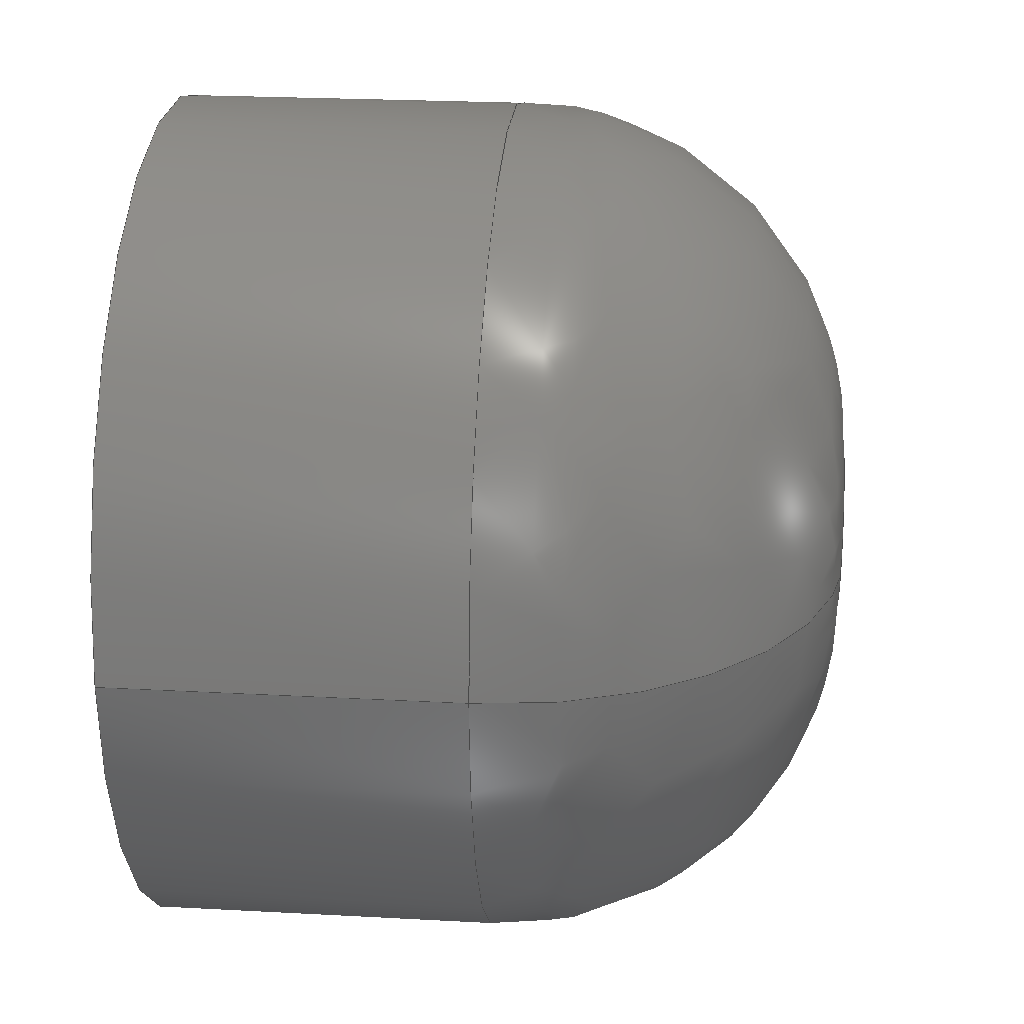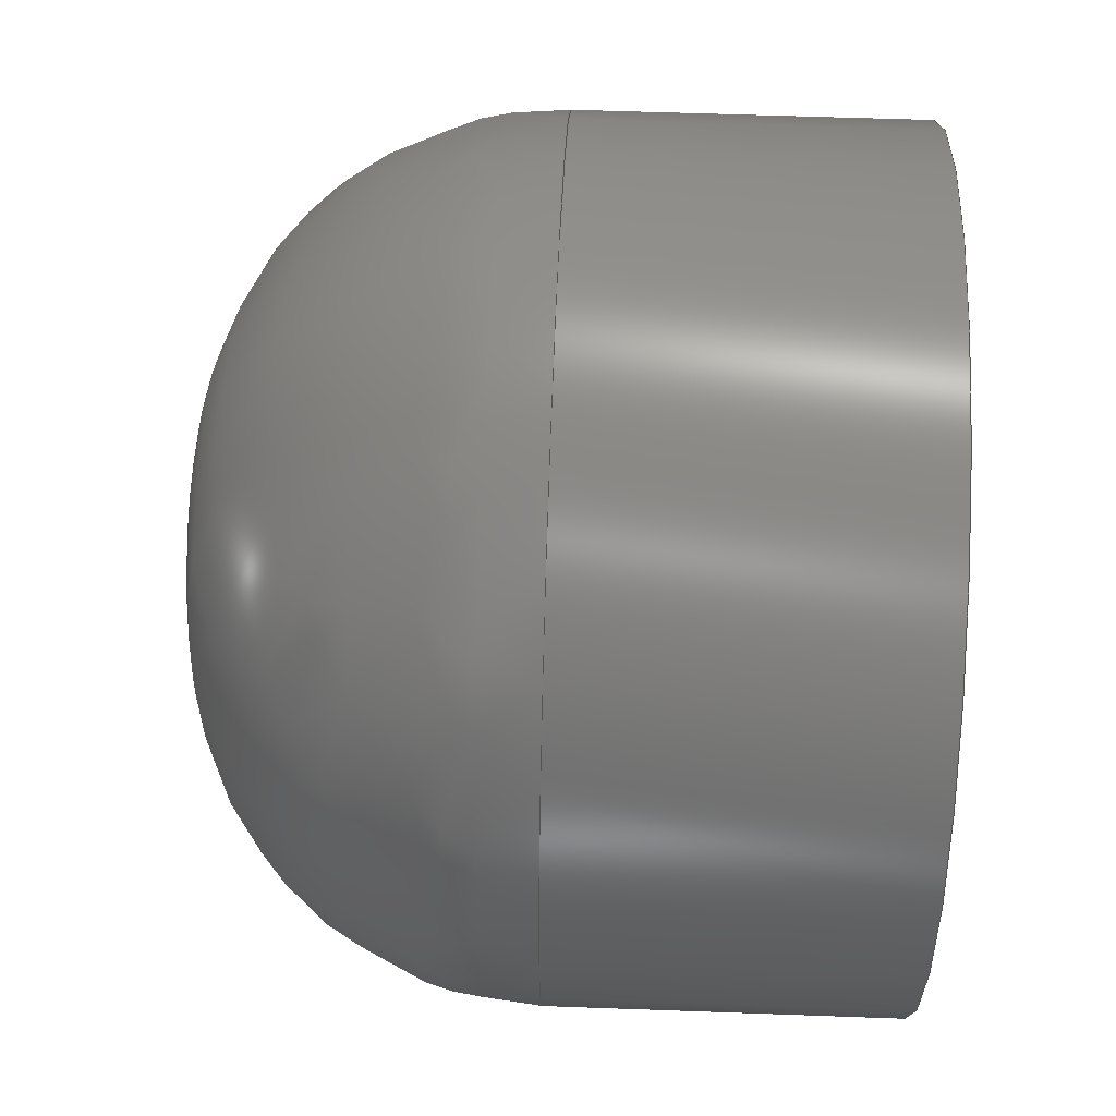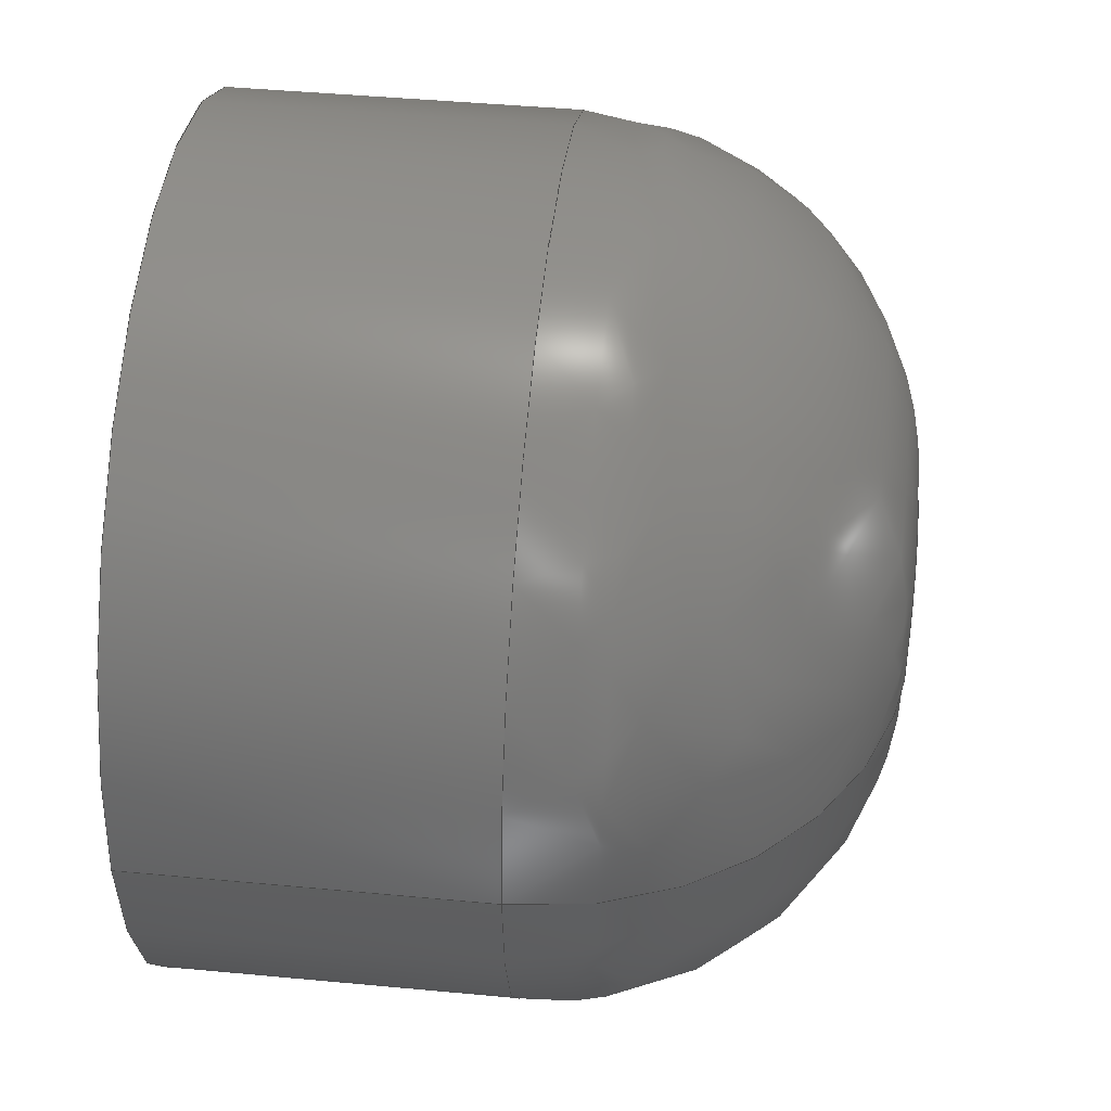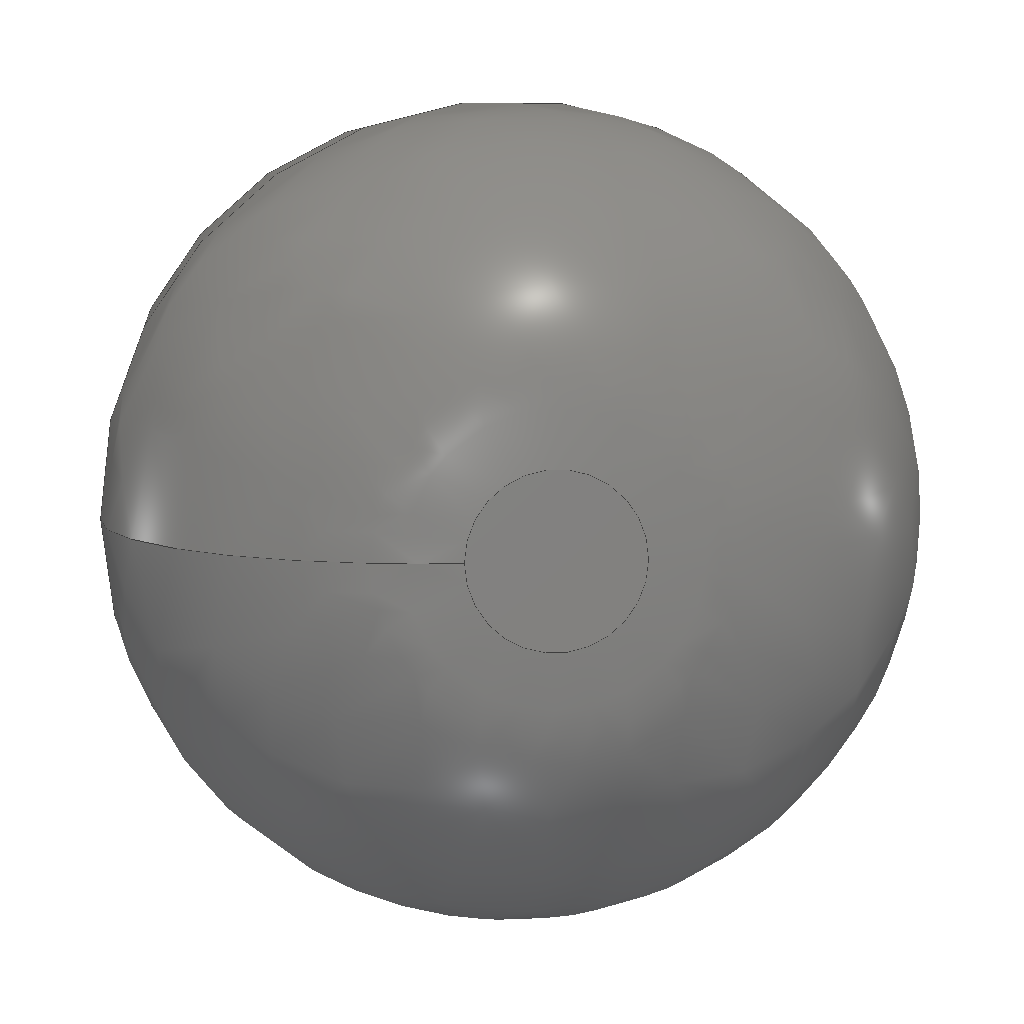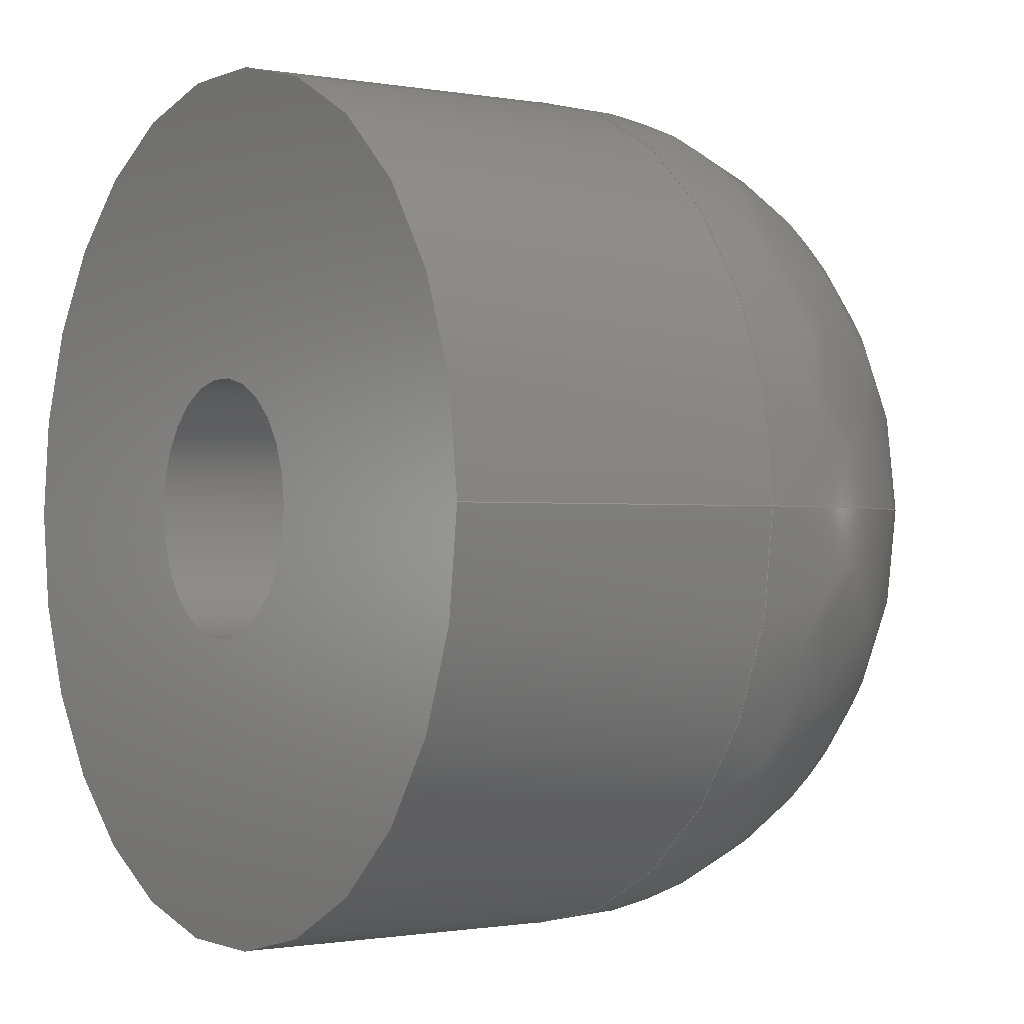
<metadata>
{"format":"step","ext":"step","renderer":"f3d","projection":"perspective","resolution":1024,"background":"white","views":[{"elev":23.8,"azim":95.2,"up":"+Y"},{"elev":55.7,"azim":-87.8,"up":"+Y"},{"elev":44.9,"azim":96.2,"up":"+Y"},{"elev":7.7,"azim":173.1,"up":"+Y"},{"elev":-0.9,"azim":56.2,"up":"+Y"}]}
</metadata>
<code>
ISO-10303-21;
DATA;
#1 = MECHANICAL_DESIGN_GEOMETRIC_PRESENTATION_REPRESENTATION( ' ', ( #7, #8, #9, #10, #11, #12 ), #6 );
#2 = PRODUCT_DEFINITION_CONTEXT( '', #13, 'design' );
#3 = APPLICATION_PROTOCOL_DEFINITION( 'international standard', 'automotive_design', 2001, #13 );
#4 = PRODUCT_CATEGORY_RELATIONSHIP( 'NONE', 'NONE', #14, #15 );
#5 = SHAPE_DEFINITION_REPRESENTATION( #16, #17 );
#6 =  ( GEOMETRIC_REPRESENTATION_CONTEXT( 3 )GLOBAL_UNCERTAINTY_ASSIGNED_CONTEXT( ( #18 ) )GLOBAL_UNIT_ASSIGNED_CONTEXT( ( #19, #20, #21 ) )REPRESENTATION_CONTEXT( 'NONE', 'WORKSPACE' ) );
#7 = STYLED_ITEM( '', ( #22 ), #23 );
#8 = STYLED_ITEM( '', ( #24 ), #25 );
#9 = STYLED_ITEM( '', ( #26 ), #27 );
#10 = STYLED_ITEM( '', ( #28 ), #29 );
#11 = STYLED_ITEM( '', ( #30 ), #31 );
#12 = STYLED_ITEM( '', ( #32 ), #33 );
#13 = APPLICATION_CONTEXT( 'core data for automotive mechanical design processes' );
#14 = PRODUCT_CATEGORY( 'part', 'NONE' );
#15 = PRODUCT_RELATED_PRODUCT_CATEGORY( 'detail', ' ', ( #34 ) );
#16 = PRODUCT_DEFINITION_SHAPE( 'NONE', 'NONE', #35 );
#17 = ADVANCED_BREP_SHAPE_REPRESENTATION( 'Small Button', ( #36, #37 ), #6 );
#18 = UNCERTAINTY_MEASURE_WITH_UNIT( LENGTH_MEASURE( 1e-17 ), #19, '', '' );
#19 =  ( CONVERSION_BASED_UNIT( 'METRE', #38 )LENGTH_UNIT(  )NAMED_UNIT( #39 ) );
#20 =  ( NAMED_UNIT( #40 )PLANE_ANGLE_UNIT(  )SI_UNIT( $, .RADIAN. ) );
#21 =  ( NAMED_UNIT( #40 )SI_UNIT( $, .STERADIAN. )SOLID_ANGLE_UNIT(  ) );
#22 = PRESENTATION_STYLE_ASSIGNMENT( ( #41 ) );
#23 = ADVANCED_FACE( '', ( #42, #43 ), #44, .T. );
#24 = PRESENTATION_STYLE_ASSIGNMENT( ( #45 ) );
#25 = ADVANCED_FACE( '', ( #46, #47 ), #48, .T. );
#26 = PRESENTATION_STYLE_ASSIGNMENT( ( #49 ) );
#27 = ADVANCED_FACE( '', ( #50, #51 ), #52, .T. );
#28 = PRESENTATION_STYLE_ASSIGNMENT( ( #53 ) );
#29 = ADVANCED_FACE( '', ( #54 ), #55, .T. );
#30 = PRESENTATION_STYLE_ASSIGNMENT( ( #56 ) );
#31 = ADVANCED_FACE( '', ( #57 ), #58, .F. );
#32 = PRESENTATION_STYLE_ASSIGNMENT( ( #59 ) );
#33 = ADVANCED_FACE( '', ( #60, #61 ), #62, .F. );
#34 = PRODUCT( 'Small Button', 'Small Button', 'PART-Small Button-DESC', ( #63 ) );
#35 = PRODUCT_DEFINITION( 'NONE', 'NONE', #64, #2 );
#36 = MANIFOLD_SOLID_BREP( 'Small Button', #65 );
#37 = AXIS2_PLACEMENT_3D( '', #66, #67, #68 );
#38 = LENGTH_MEASURE_WITH_UNIT( LENGTH_MEASURE( 1 ), #69 );
#39 = DIMENSIONAL_EXPONENTS( 1, 0, 0, 0, 0, 0, 0 );
#40 = DIMENSIONAL_EXPONENTS( 0, 0, 0, 0, 0, 0, 0 );
#41 = SURFACE_STYLE_USAGE( .BOTH., #70 );
#42 = FACE_OUTER_BOUND( '', #71, .T. );
#43 = FACE_OUTER_BOUND( '', #72, .T. );
#44 = CYLINDRICAL_SURFACE( '', #73, 0.00635 );
#45 = SURFACE_STYLE_USAGE( .BOTH., #74 );
#46 = FACE_BOUND( '', #75, .T. );
#47 = FACE_OUTER_BOUND( '', #76, .T. );
#48 = PLANE( '', #77 );
#49 = SURFACE_STYLE_USAGE( .BOTH., #78 );
#50 = FACE_OUTER_BOUND( '', #79, .T. );
#51 = FACE_OUTER_BOUND( '', #80, .T. );
#52 = ( BOUNDED_SURFACE(  )B_SPLINE_SURFACE( 3, 3, ( ( #81, #82, #83, #84, #85, #86, #87 ), ( #88, #89, #90, #91, #92, #93, #94 ), ( #95, #96, #97, #98, #99, #100, #101 ), ( #102, #103, #104, #105, #106, #107, #108 ) ), .UNSPECIFIED., .F., .T., .F. )B_SPLINE_SURFACE_WITH_KNOTS( ( 4, 4 ), ( 4, 3, 4 ), ( 0, 6.283 ), ( -1.571, -0.7854, 0 ), .UNSPECIFIED. )GEOMETRIC_REPRESENTATION_ITEM(  )RATIONAL_B_SPLINE_SURFACE( ( ( 1, 0.3333, 0.3333, 1, 0.3333, 0.3333, 1 ), ( 0.8047, 0.2682, 0.2682, 0.8047, 0.2682, 0.2682, 0.8047 ), ( 0.8047, 0.2682, 0.2682, 0.8047, 0.2682, 0.2682, 0.8047 ), ( 1, 0.3333, 0.3333, 1, 0.3333, 0.3333, 1 ) ) )REPRESENTATION_ITEM( '' )SURFACE(  ) );
#53 = SURFACE_STYLE_USAGE( .BOTH., #109 );
#54 = FACE_OUTER_BOUND( '', #110, .T. );
#55 = PLANE( '', #111 );
#56 = SURFACE_STYLE_USAGE( .BOTH., #112 );
#57 = FACE_OUTER_BOUND( '', #113, .T. );
#58 = PLANE( '', #114 );
#59 = SURFACE_STYLE_USAGE( .BOTH., #115 );
#60 = FACE_OUTER_BOUND( '', #116, .T. );
#61 = FACE_OUTER_BOUND( '', #117, .T. );
#62 = CYLINDRICAL_SURFACE( '', #118, 0.001905 );
#63 = PRODUCT_CONTEXT( '', #13, 'mechanical' );
#64 = PRODUCT_DEFINITION_FORMATION_WITH_SPECIFIED_SOURCE( ' ', 'NONE', #34, .NOT_KNOWN. );
#65 = CLOSED_SHELL( '', ( #33, #25, #23, #31, #29, #27 ) );
#66 = CARTESIAN_POINT( '', ( 0, 0, 0 ) );
#67 = DIRECTION( '', ( 0, 0, 1 ) );
#68 = DIRECTION( '', ( 1, 0, 0 ) );
#69 =  ( LENGTH_UNIT(  )NAMED_UNIT( #39 )SI_UNIT( $, .METRE. ) );
#70 = SURFACE_SIDE_STYLE( '', ( #119 ) );
#71 = EDGE_LOOP( '', ( #120 ) );
#72 = EDGE_LOOP( '', ( #121 ) );
#73 = AXIS2_PLACEMENT_3D( '', #122, #123, #124 );
#74 = SURFACE_SIDE_STYLE( '', ( #125 ) );
#75 = EDGE_LOOP( '', ( #126 ) );
#76 = EDGE_LOOP( '', ( #127 ) );
#77 = AXIS2_PLACEMENT_3D( '', #128, #129, #130 );
#78 = SURFACE_SIDE_STYLE( '', ( #131 ) );
#79 = EDGE_LOOP( '', ( #132 ) );
#80 = EDGE_LOOP( '', ( #133 ) );
#81 = CARTESIAN_POINT( '', ( 0.00635, 0, 0.00508 ) );
#82 = CARTESIAN_POINT( '', ( 0.00635, 0.0127, 0.00508 ) );
#83 = CARTESIAN_POINT( '', ( -0.00635, 0.0127, 0.00508 ) );
#84 = CARTESIAN_POINT( '', ( -0.00635, 0, 0.00508 ) );
#85 = CARTESIAN_POINT( '', ( -0.00635, -0.0127, 0.00508 ) );
#86 = CARTESIAN_POINT( '', ( 0.00635, -0.0127, 0.00508 ) );
#87 = CARTESIAN_POINT( '', ( 0.00635, 0, 0.00508 ) );
#88 = CARTESIAN_POINT( '', ( 0.00635, 0, 0.002104 ) );
#89 = CARTESIAN_POINT( '', ( 0.00635, 0.0127, 0.002104 ) );
#90 = CARTESIAN_POINT( '', ( -0.00635, 0.0127, 0.002104 ) );
#91 = CARTESIAN_POINT( '', ( -0.00635, 0, 0.002104 ) );
#92 = CARTESIAN_POINT( '', ( -0.00635, -0.0127, 0.002104 ) );
#93 = CARTESIAN_POINT( '', ( 0.00635, -0.0127, 0.002104 ) );
#94 = CARTESIAN_POINT( '', ( 0.00635, 0, 0.002104 ) );
#95 = CARTESIAN_POINT( '', ( 0.004246, 0, 1.27e-19 ) );
#96 = CARTESIAN_POINT( '', ( 0.004246, 0.008492, 1.27e-19 ) );
#97 = CARTESIAN_POINT( '', ( -0.004246, 0.008492, 1.27e-19 ) );
#98 = CARTESIAN_POINT( '', ( -0.004246, 0, 1.27e-19 ) );
#99 = CARTESIAN_POINT( '', ( -0.004246, -0.008492, 1.27e-19 ) );
#100 = CARTESIAN_POINT( '', ( 0.004246, -0.008492, 1.27e-19 ) );
#101 = CARTESIAN_POINT( '', ( 0.004246, 0, 1.27e-19 ) );
#102 = CARTESIAN_POINT( '', ( 0.00127, 0, 0 ) );
#103 = CARTESIAN_POINT( '', ( 0.00127, 0.00254, 0 ) );
#104 = CARTESIAN_POINT( '', ( -0.00127, 0.00254, 0 ) );
#105 = CARTESIAN_POINT( '', ( -0.00127, 0, 0 ) );
#106 = CARTESIAN_POINT( '', ( -0.00127, -0.00254, 0 ) );
#107 = CARTESIAN_POINT( '', ( 0.00127, -0.00254, 0 ) );
#108 = CARTESIAN_POINT( '', ( 0.00127, 0, 0 ) );
#109 = SURFACE_SIDE_STYLE( '', ( #134 ) );
#110 = EDGE_LOOP( '', ( #135 ) );
#111 = AXIS2_PLACEMENT_3D( '', #136, #137, #138 );
#112 = SURFACE_SIDE_STYLE( '', ( #139 ) );
#113 = EDGE_LOOP( '', ( #140 ) );
#114 = AXIS2_PLACEMENT_3D( '', #141, #142, #143 );
#115 = SURFACE_SIDE_STYLE( '', ( #144 ) );
#116 = EDGE_LOOP( '', ( #145 ) );
#117 = EDGE_LOOP( '', ( #146 ) );
#118 = AXIS2_PLACEMENT_3D( '', #147, #148, #149 );
#119 = SURFACE_STYLE_FILL_AREA( #150 );
#120 = ORIENTED_EDGE( '', *, *, #151, .T. );
#121 = ORIENTED_EDGE( '', *, *, #152, .F. );
#122 = CARTESIAN_POINT( '', ( 0, 0, 0.01016 ) );
#123 = DIRECTION( '', ( -0, -0, 1 ) );
#124 = DIRECTION( '', ( -1, 0, 0 ) );
#125 = SURFACE_STYLE_FILL_AREA( #153 );
#126 = ORIENTED_EDGE( '', *, *, #154, .F. );
#127 = ORIENTED_EDGE( '', *, *, #152, .T. );
#128 = CARTESIAN_POINT( '', ( 0, 0, 0.01016 ) );
#129 = DIRECTION( '', ( 0, 0, 1 ) );
#130 = DIRECTION( '', ( 1, 0, 0 ) );
#131 = SURFACE_STYLE_FILL_AREA( #155 );
#132 = ORIENTED_EDGE( '', *, *, #156, .F. );
#133 = ORIENTED_EDGE( '', *, *, #151, .F. );
#134 = SURFACE_STYLE_FILL_AREA( #157 );
#135 = ORIENTED_EDGE( '', *, *, #158, .T. );
#136 = CARTESIAN_POINT( '', ( 0, 0, 0.00381 ) );
#137 = DIRECTION( '', ( 0, 0, 1 ) );
#138 = DIRECTION( '', ( 1, 0, 0 ) );
#139 = SURFACE_STYLE_FILL_AREA( #159 );
#140 = ORIENTED_EDGE( '', *, *, #156, .T. );
#141 = CARTESIAN_POINT( '', ( 0, 0, 0 ) );
#142 = DIRECTION( '', ( 0, 0, 1 ) );
#143 = DIRECTION( '', ( 1, 0, 0 ) );
#144 = SURFACE_STYLE_FILL_AREA( #160 );
#145 = ORIENTED_EDGE( '', *, *, #158, .F. );
#146 = ORIENTED_EDGE( '', *, *, #154, .T. );
#147 = CARTESIAN_POINT( '', ( 0, 0, 0.00381 ) );
#148 = DIRECTION( '', ( -0, -0, -1 ) );
#149 = DIRECTION( '', ( 1, 0, 0 ) );
#150 = FILL_AREA_STYLE( '', ( #161 ) );
#151 = EDGE_CURVE( '', #162, #162, #163, .T. );
#152 = EDGE_CURVE( '', #164, #164, #165, .T. );
#153 = FILL_AREA_STYLE( '', ( #166 ) );
#154 = EDGE_CURVE( '', #167, #167, #168, .T. );
#155 = FILL_AREA_STYLE( '', ( #169 ) );
#156 = EDGE_CURVE( '', #170, #170, #171, .F. );
#157 = FILL_AREA_STYLE( '', ( #172 ) );
#158 = EDGE_CURVE( '', #173, #173, #174, .T. );
#159 = FILL_AREA_STYLE( '', ( #175 ) );
#160 = FILL_AREA_STYLE( '', ( #176 ) );
#161 = FILL_AREA_STYLE_COLOUR( '', #177 );
#162 = VERTEX_POINT( '', #178 );
#163 = CIRCLE( '', #179, 0.00635 );
#164 = VERTEX_POINT( '', #180 );
#165 = CIRCLE( '', #181, 0.00635 );
#166 = FILL_AREA_STYLE_COLOUR( '', #182 );
#167 = VERTEX_POINT( '', #183 );
#168 = CIRCLE( '', #184, 0.001905 );
#169 = FILL_AREA_STYLE_COLOUR( '', #185 );
#170 = VERTEX_POINT( '', #186 );
#171 = CIRCLE( '', #187, 0.00127 );
#172 = FILL_AREA_STYLE_COLOUR( '', #188 );
#173 = VERTEX_POINT( '', #189 );
#174 = CIRCLE( '', #190, 0.001905 );
#175 = FILL_AREA_STYLE_COLOUR( '', #191 );
#176 = FILL_AREA_STYLE_COLOUR( '', #192 );
#177 = COLOUR_RGB( '', 0.6039, 0.6471, 0.6863 );
#178 = CARTESIAN_POINT( '', ( 0.00635, 0, 0.00508 ) );
#179 = AXIS2_PLACEMENT_3D( '', #193, #194, #195 );
#180 = CARTESIAN_POINT( '', ( 0.00635, 0, 0.01016 ) );
#181 = AXIS2_PLACEMENT_3D( '', #196, #197, #198 );
#182 = COLOUR_RGB( '', 0.6039, 0.6471, 0.6863 );
#183 = CARTESIAN_POINT( '', ( 0.001905, 0, 0.01016 ) );
#184 = AXIS2_PLACEMENT_3D( '', #199, #200, #201 );
#185 = COLOUR_RGB( '', 0.6039, 0.6471, 0.6863 );
#186 = CARTESIAN_POINT( '', ( 0.00127, 0, 0 ) );
#187 = AXIS2_PLACEMENT_3D( '', #202, #203, #204 );
#188 = COLOUR_RGB( '', 0.6039, 0.6471, 0.6863 );
#189 = CARTESIAN_POINT( '', ( 0.001905, 0, 0.00381 ) );
#190 = AXIS2_PLACEMENT_3D( '', #205, #206, #207 );
#191 = COLOUR_RGB( '', 0.6039, 0.6471, 0.6863 );
#192 = COLOUR_RGB( '', 0.6039, 0.6471, 0.6863 );
#193 = CARTESIAN_POINT( '', ( 0, 0, 0.00508 ) );
#194 = DIRECTION( '', ( 0, 0, 1 ) );
#195 = DIRECTION( '', ( 1, 0, 0 ) );
#196 = CARTESIAN_POINT( '', ( 0, 0, 0.01016 ) );
#197 = DIRECTION( '', ( 0, 0, 1 ) );
#198 = DIRECTION( '', ( 1, 0, 0 ) );
#199 = CARTESIAN_POINT( '', ( 0, 0, 0.01016 ) );
#200 = DIRECTION( '', ( 0, 0, 1 ) );
#201 = DIRECTION( '', ( 1, 0, 0 ) );
#202 = CARTESIAN_POINT( '', ( 0, 0, 0 ) );
#203 = DIRECTION( '', ( 0, 0, 1 ) );
#204 = DIRECTION( '', ( 1, 0, 0 ) );
#205 = CARTESIAN_POINT( '', ( 0, 0, 0.00381 ) );
#206 = DIRECTION( '', ( 0, 0, 1 ) );
#207 = DIRECTION( '', ( 1, 0, 0 ) );
ENDSEC;
END-ISO-10303-21;

</code>
